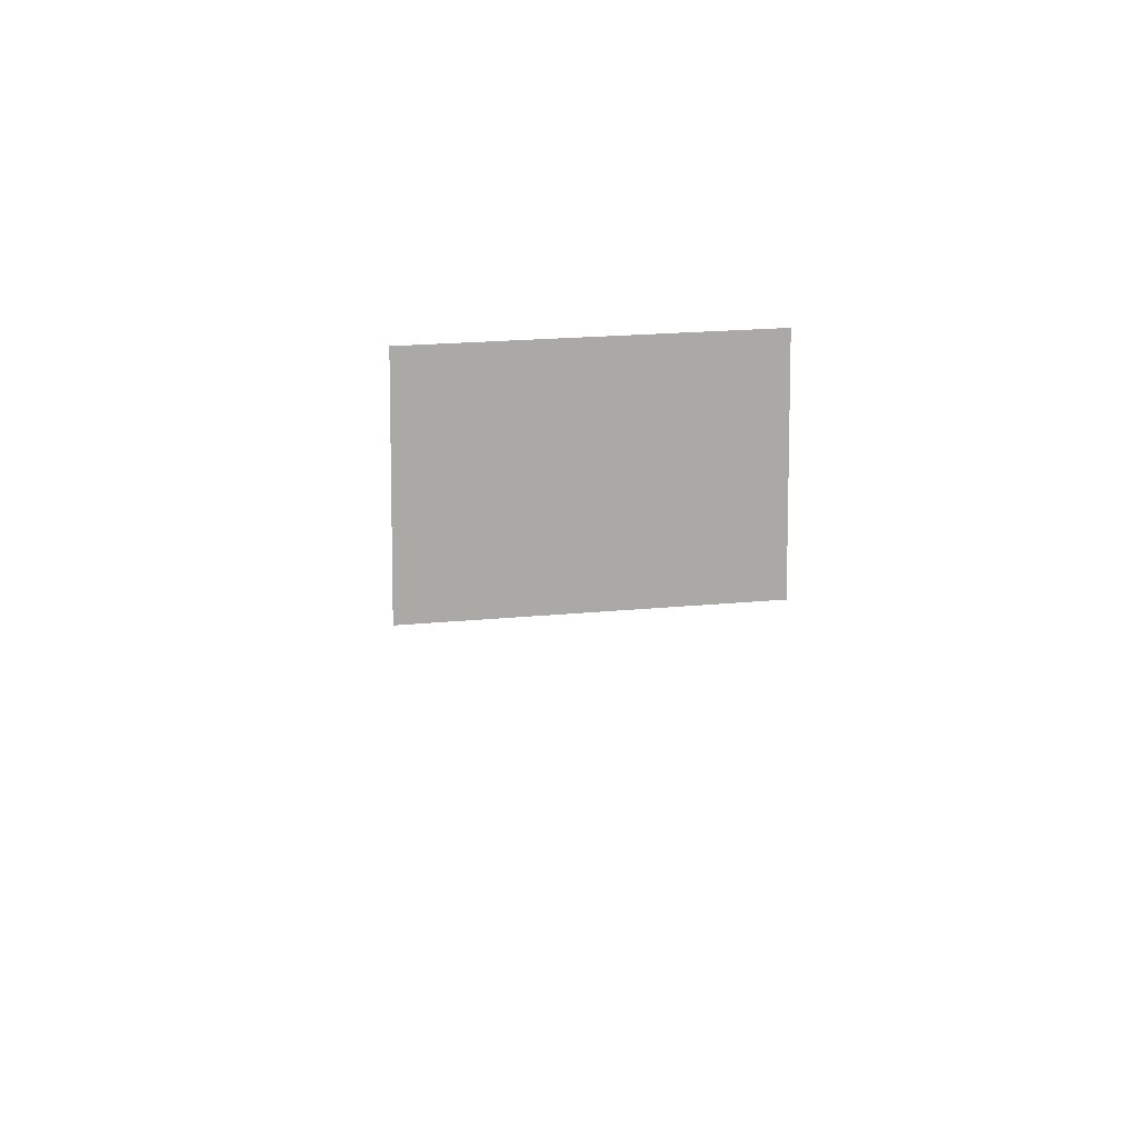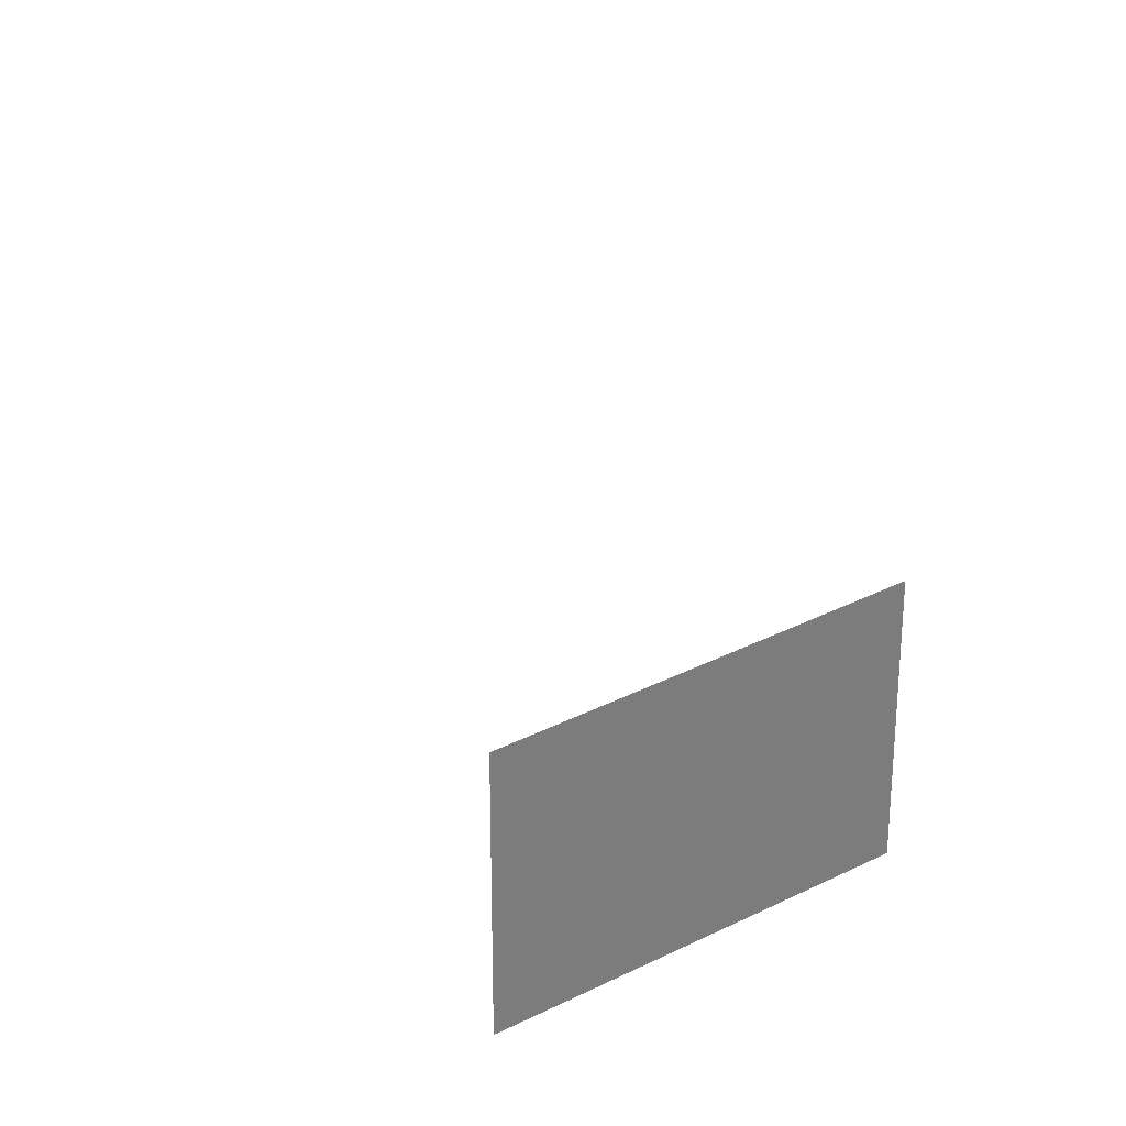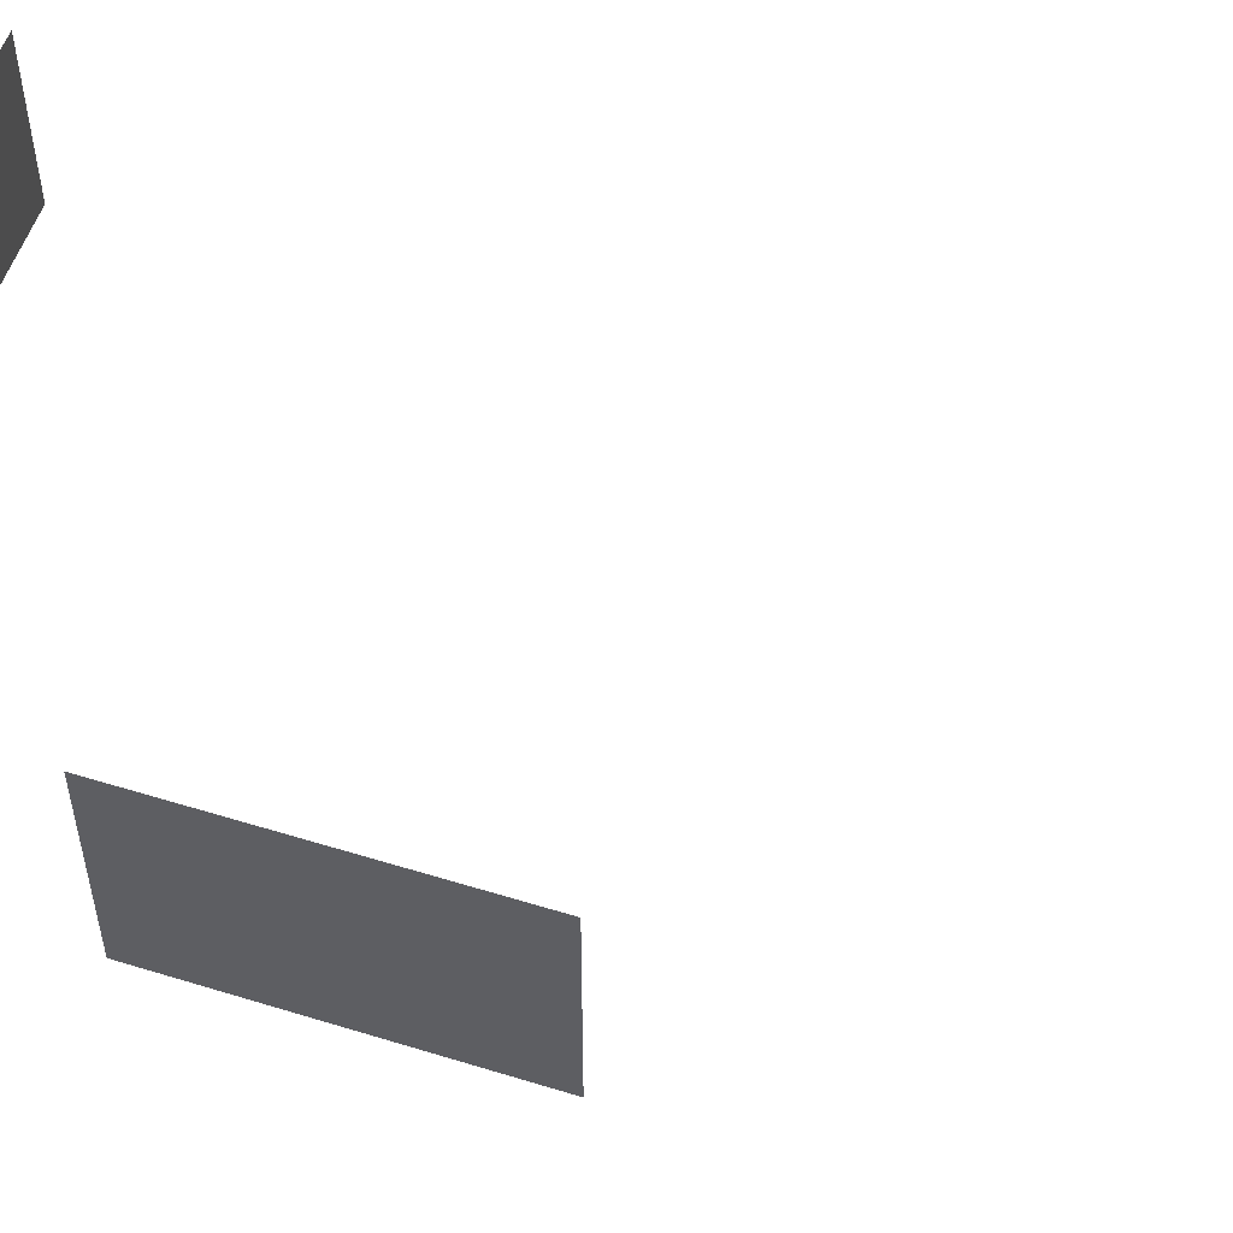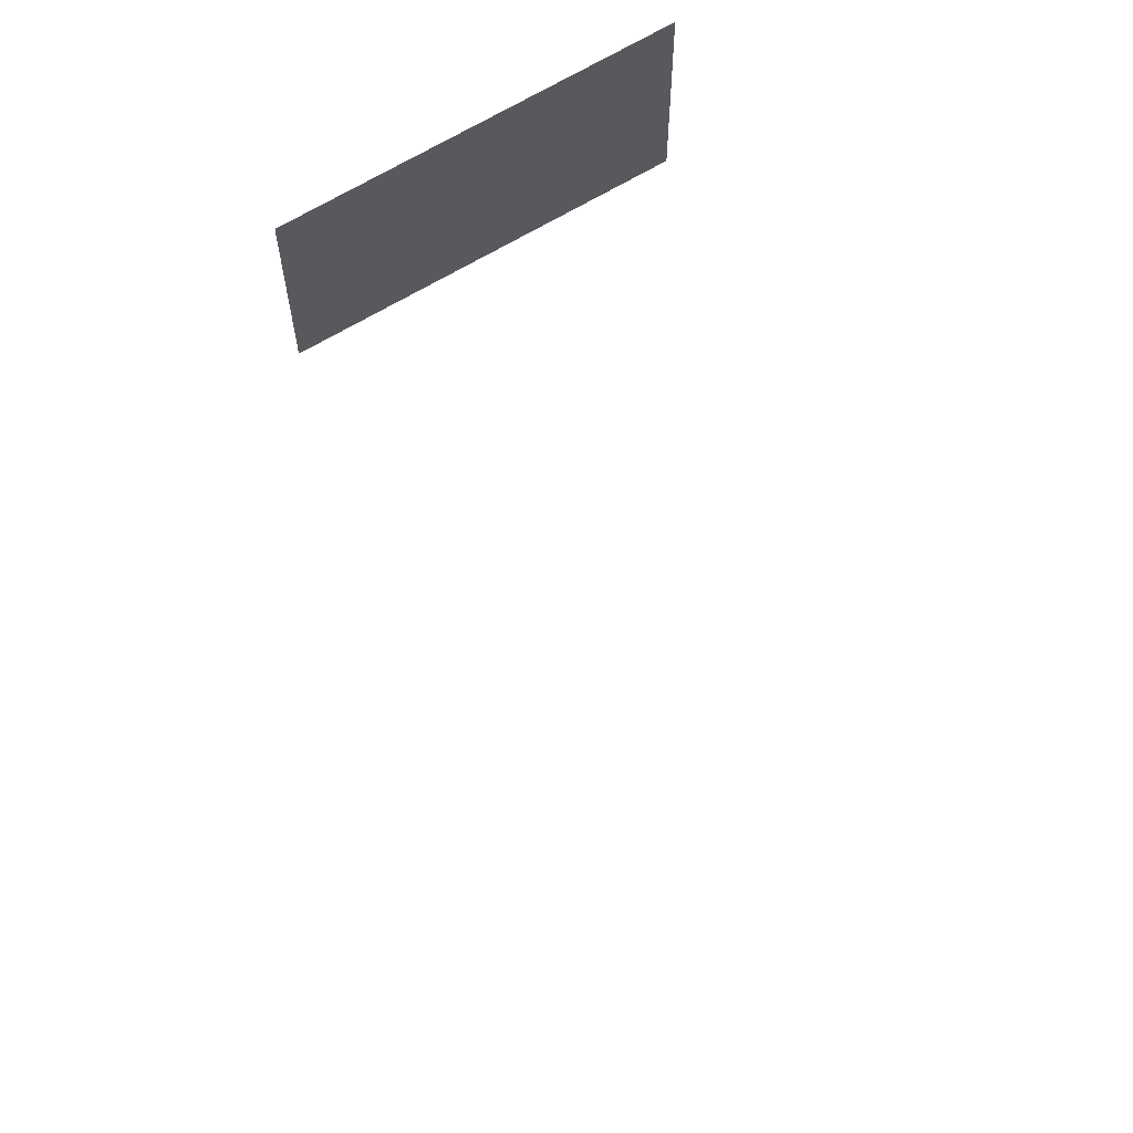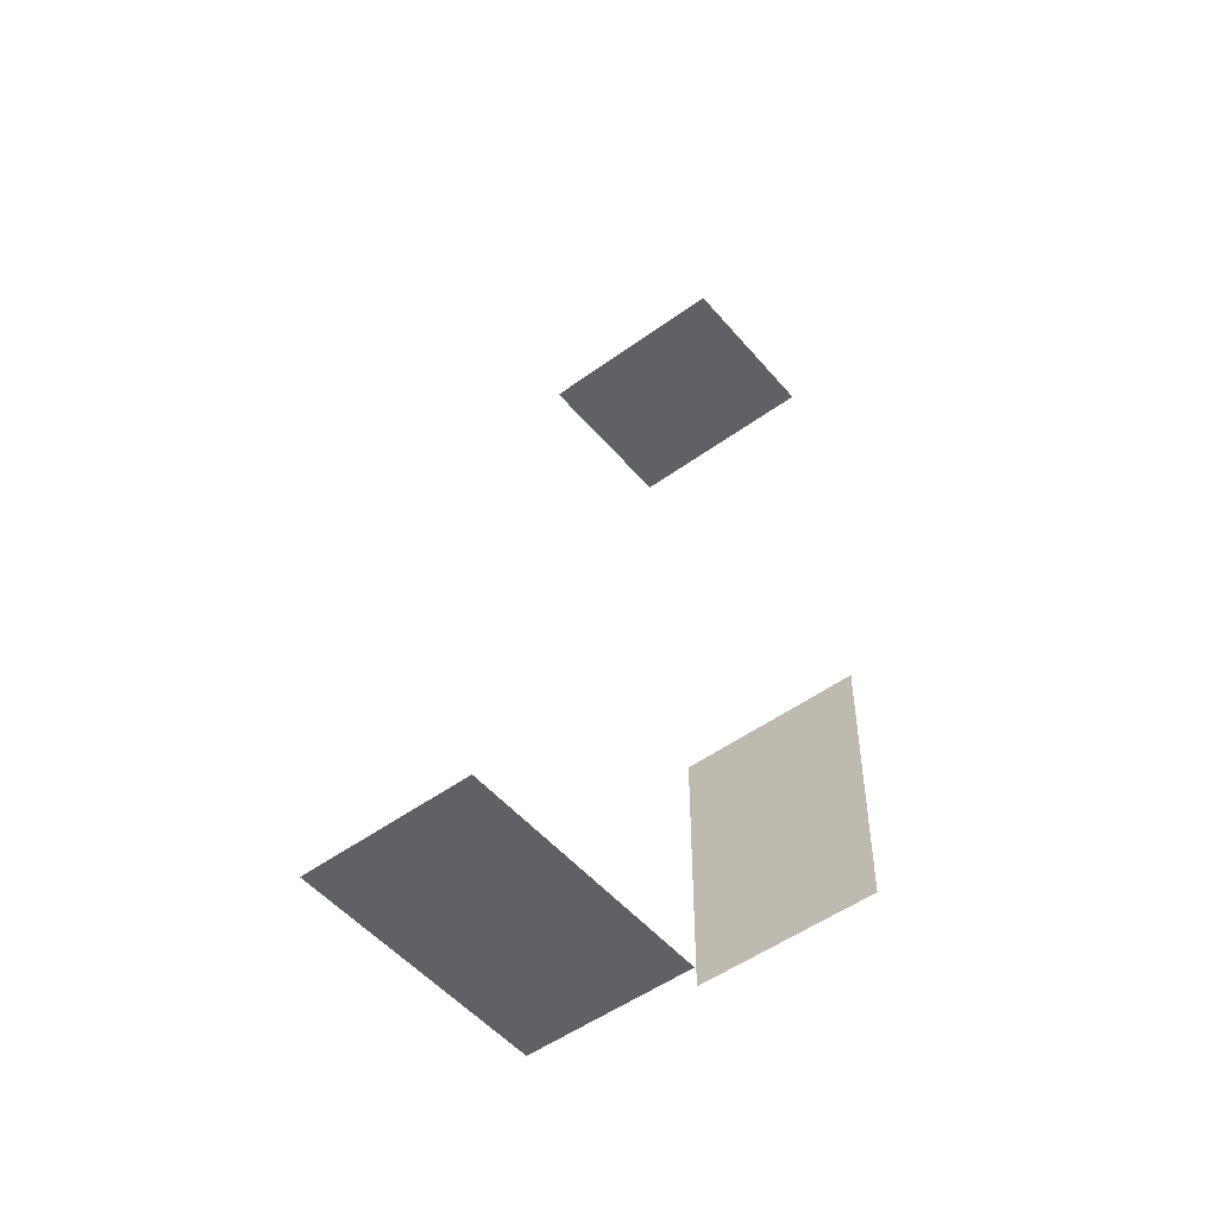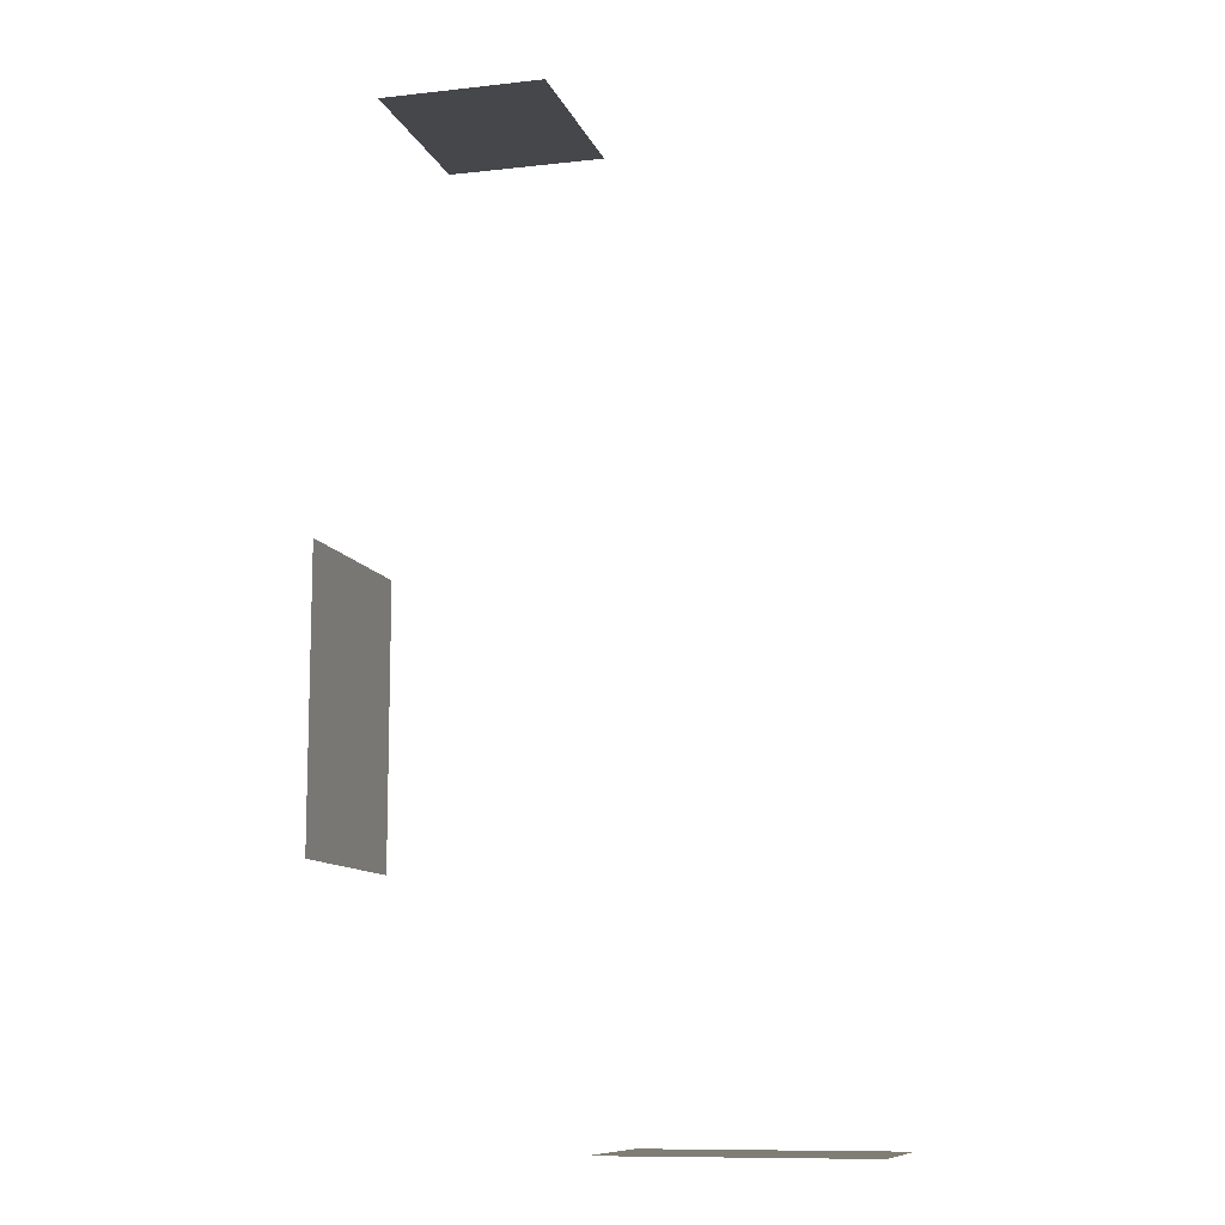
<metadata>
{"format":"obj","ext":"obj","renderer":"f3d","projection":"perspective","resolution":1024,"background":"white","views":[{"elev":14.3,"azim":75.8,"up":"+Y"},{"elev":33.2,"azim":-125.1,"up":"+Y"},{"elev":54.9,"azim":-71.9,"up":"+Y"},{"elev":70.7,"azim":60.0,"up":"+Y"},{"elev":-50.4,"azim":128.6,"up":"+Z"},{"elev":-10.8,"azim":15.5,"up":"+Z"}]}
</metadata>
<code>
o Plane_Plane.002
v -6.7 1.2 -3.2
v -6.7 0.3 -3.2
v -5.3 1.2 -3.2
v -5.3 0.3 -3.2
v -8.1 0.2 -0.2
v -8.1 0.2 -1.8
v -8.1 1.3 -0.2
v -8.1 1.3 -1.8
v -7.8 0.2 2.1
v -7.8 1.3 2.1
v -6.9 0.2 2.1
v -6.9 1.3 2.1
f 1 4 3
f 4 1 2
f 7 5 8
f 12 11 10
f 5 6 8
f 11 9 10

</code>
